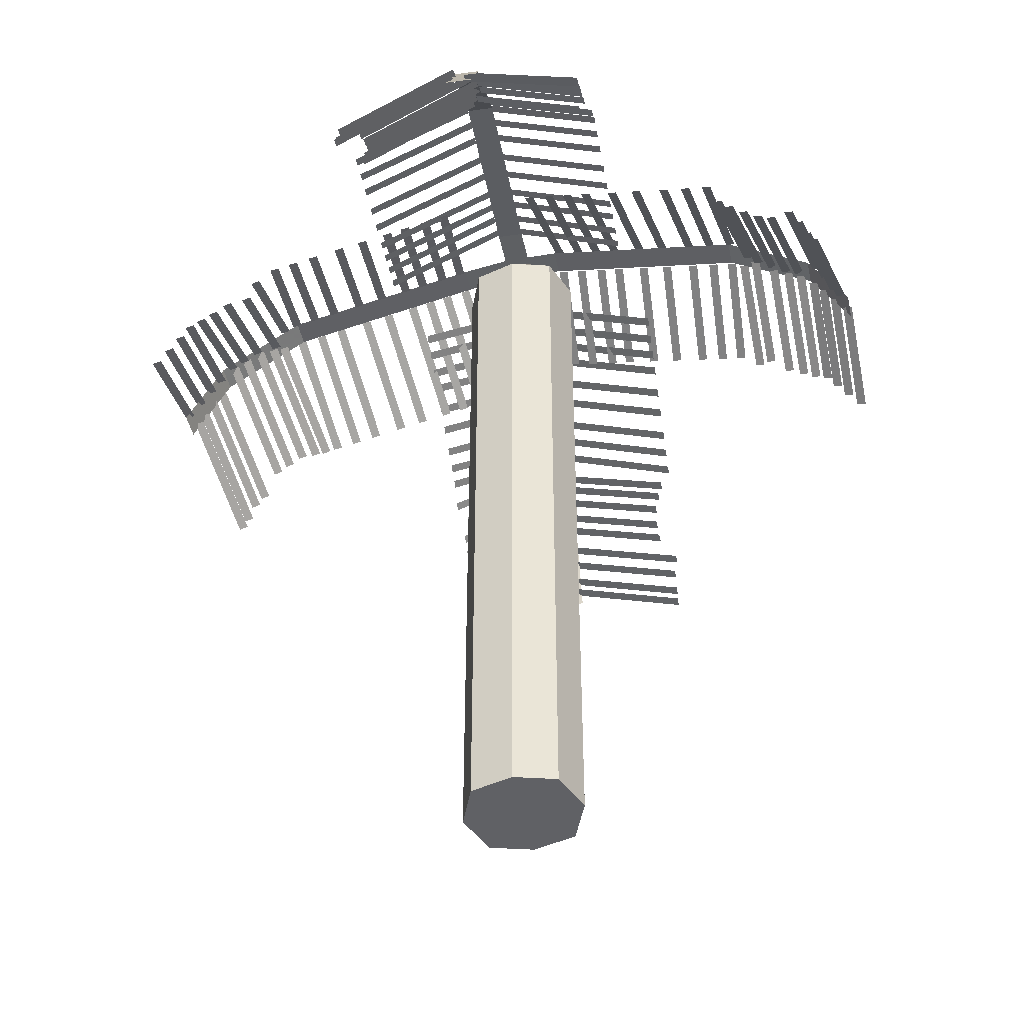
<metadata>
{"format":"obj","ext":"obj","renderer":"f3d","projection":"perspective","resolution":1024,"background":"white","views":[{"elev":-47.3,"azim":-78.2,"up":"+Z"}]}
</metadata>
<code>
o Cube
v 0.05277 0.04774 0.04946
v 0.05277 -0.06344 0.04946
v -0.05841 -0.06344 0.04946
v -0.05841 0.04774 0.04946
v 0.05277 0.04774 -0.9963
v 0.05277 -0.06344 -0.9963
v -0.05841 -0.06344 -0.9963
v -0.05841 0.04774 -0.9963
v -0.002821 0.07014 0.04946
v -0.002821 -0.08584 0.04946
v -0.002821 0.07014 -0.9963
v -0.002821 -0.08584 -0.9963
v 0.06832 -0.007851 0.04946
v -0.07397 -0.007851 0.04946
v 0.06832 -0.007851 -0.9963
v -0.07397 -0.007851 -0.9963
v -0.002821 -0.007851 -0.9963
v 0.001639 -0.003391 0.1341
v 0.001639 -0.01231 0.1341
v -0.007282 -0.01231 0.1341
v -0.007282 -0.003391 0.1341
v -0.002821 -0.001594 0.1341
v -0.002821 -0.01411 0.1341
v 0.002887 -0.007851 0.1341
v -0.00853 -0.007851 0.1341
v -0.002821 -0.007851 0.1341
f 9 1 18 22
f 17 16 7 12
f 13 15 6 2
f 10 12 7 3
f 14 16 8 4
f 11 9 4 8
f 5 1 9 11
f 2 6 12 10
f 15 17 12 6
f 2 10 23 19
f 1 13 24 18
f 5 11 17 15
f 3 7 16 14
f 1 5 15 13
f 11 8 16 17
f 3 14 25 20
f 26 23 20 25
f 24 19 23 26
f 18 24 26 22
f 22 26 25 21
f 14 4 21 25
f 10 3 20 23
f 4 9 22 21
f 13 2 19 24
o Plane.000_Plane.047
v -0.1919 -0.05231 0.04866
v -0.192 -0.06496 0.04616
v -0.02504 -0.0682 0.1232
v -0.02513 -0.08084 0.1207
v 0.01057 -0.06561 0.1239
v 0.008762 -0.3385 0.06976
v -0.02496 -0.06542 0.1241
v -0.02676 -0.3383 0.06999
v 0.00763 -0.4544 -0.009513
v -0.02789 -0.4542 -0.009282
v 0.006834 -0.5059 -0.1093
v -0.02869 -0.5057 -0.1091
v -0.1923 -0.1099 0.03726
v -0.1923 -0.1225 0.03475
v -0.02542 -0.1257 0.1118
v -0.02551 -0.1384 0.1093
v -0.1924 -0.1384 0.0316
v -0.1925 -0.151 0.0291
v -0.02561 -0.1542 0.1062
v -0.0257 -0.1669 0.1037
v -0.1921 -0.08227 0.04272
v -0.1922 -0.09492 0.04022
v -0.02524 -0.09816 0.1173
v -0.02533 -0.1108 0.1148
v -0.1927 -0.1779 0.02376
v -0.1928 -0.1906 0.02125
v -0.02587 -0.1938 0.09833
v -0.02596 -0.2065 0.09582
v -0.1929 -0.2137 0.01666
v -0.193 -0.2264 0.01416
v -0.02611 -0.2296 0.09123
v -0.0262 -0.2422 0.08872
v -0.1932 -0.2554 0.008408
v -0.1933 -0.268 0.005901
v -0.02639 -0.2712 0.08298
v -0.02647 -0.2839 0.08047
v -0.1934 -0.2874 0.002045
v -0.1935 -0.3001 -0.0004621
v -0.0266 -0.3033 0.07661
v -0.02668 -0.316 0.07411
v -0.1936 -0.3188 -0.004175
v -0.1937 -0.3315 -0.006683
v -0.02681 -0.3347 0.07039
v -0.02689 -0.3474 0.06788
v -0.1795 -0.333 -0.02506
v -0.1804 -0.3456 -0.02774
v -0.01313 -0.3594 0.04741
v -0.01396 -0.372 0.04473
v -0.1666 -0.3674 -0.04268
v -0.1674 -0.3799 -0.04535
v -0.000153 -0.3938 0.02979
v -0.0009879 -0.4064 0.02711
v -0.1675 -0.4064 -0.06925
v -0.1684 -0.419 -0.07192
v -0.001137 -0.4329 0.003219
v -0.001972 -0.4455 0.0005403
v -0.1657 -0.3875 -0.05791
v -0.1666 -0.4001 -0.06059
v 0.0006839 -0.4139 0.01455
v -0.000151 -0.4265 0.01188
v -0.1733 -0.3478 -0.03348
v -0.1741 -0.3604 -0.03616
v -0.006863 -0.3743 0.03899
v -0.007698 -0.3868 0.03631
v -0.191 -0.4334 -0.09489
v -0.1919 -0.446 -0.09756
v -0.02463 -0.4599 -0.02242
v -0.02547 -0.4725 -0.0251
v -0.187 -0.4456 -0.1169
v -0.1878 -0.4582 -0.1195
v -0.02056 -0.472 -0.0444
v -0.0214 -0.4846 -0.04708
v -0.1872 -0.4546 -0.1464
v -0.188 -0.4672 -0.1491
v -0.0208 -0.4811 -0.07396
v -0.02164 -0.4937 -0.07664
v -0.1874 -0.4625 -0.1636
v -0.1882 -0.4751 -0.1663
v -0.02095 -0.489 -0.09115
v -0.02179 -0.5016 -0.09383
v 0.0106 -0.06718 0.1212
v 0.01065 -0.07982 0.1187
v 0.1603 -0.05676 0.0726
v 0.1603 -0.06941 0.07009
v 0.01041 -0.09609 0.1154
v 0.01046 -0.1087 0.1129
v 0.1601 -0.08567 0.06687
v 0.1601 -0.09832 0.06436
v 0.0102 -0.1275 0.1092
v 0.01026 -0.1402 0.1067
v 0.1599 -0.1171 0.06063
v 0.1599 -0.1298 0.05812
v 0.01002 -0.1553 0.1037
v 0.01007 -0.1679 0.1012
v 0.1597 -0.1449 0.05513
v 0.1597 -0.1575 0.05262
v 0.009762 -0.1944 0.09594
v 0.009813 -0.2071 0.09343
v 0.1594 -0.184 0.04737
v 0.1595 -0.1966 0.04486
v 0.009519 -0.2311 0.08866
v 0.009571 -0.2438 0.08616
v 0.1592 -0.2207 0.0401
v 0.1592 -0.2333 0.03759
v 0.009251 -0.2718 0.08061
v 0.009302 -0.2844 0.0781
v 0.1589 -0.2613 0.03204
v 0.159 -0.274 0.02953
v 0.009042 -0.3033 0.07436
v 0.009094 -0.3159 0.07185
v 0.1587 -0.2929 0.02579
v 0.1587 -0.3055 0.02328
v 0.008851 -0.3323 0.0686
v 0.008902 -0.345 0.06609
v 0.1585 -0.3219 0.02003
v 0.1586 -0.3345 0.01752
v 0.009077 -0.3508 0.05835
v 0.008242 -0.3633 0.05567
v 0.159 -0.3504 -0.003966
v 0.1582 -0.363 -0.006645
v -0.006964 -0.3692 0.04327
v -0.007799 -0.3818 0.04059
v 0.143 -0.3689 -0.01905
v 0.1422 -0.3815 -0.02172
v 0.002251 -0.3952 0.02539
v 0.001416 -0.4078 0.02271
v 0.1522 -0.3948 -0.03693
v 0.1514 -0.4074 -0.03961
v 0.001251 -0.4164 0.01136
v 0.0004162 -0.429 0.008681
v 0.1512 -0.4161 -0.05096
v 0.1504 -0.4287 -0.05364
v 0.001079 -0.4344 -0.0003648
v 0.0002443 -0.447 -0.003043
v 0.151 -0.4341 -0.06268
v 0.1502 -0.4466 -0.06536
v -0.001098 -0.4522 -0.02484
v -0.001933 -0.4648 -0.02752
v 0.1501 -0.4512 -0.07188
v 0.1493 -0.4638 -0.07456
v -0.001313 -0.4655 -0.04703
v -0.002148 -0.478 -0.04971
v 0.1499 -0.4645 -0.09407
v 0.149 -0.4771 -0.09675
v -0.001554 -0.4803 -0.07197
v -0.002389 -0.4929 -0.07464
v 0.1496 -0.4793 -0.119
v 0.1488 -0.4919 -0.1217
v -0.001805 -0.4965 -0.09733
v -0.00264 -0.5091 -0.1
v 0.1494 -0.4955 -0.1444
v 0.1486 -0.5081 -0.147
v 0.01368 0.005002 0.1296
v -0.02185 0.005191 0.1298
f 27 28 30 29
f 31 32 34 33
f 34 32 35 36
f 36 35 37 38
f 39 40 42 41
f 43 44 46 45
f 47 48 50 49
f 51 52 54 53
f 55 56 58 57
f 59 60 62 61
f 63 64 66 65
f 67 68 70 69
f 71 72 74 73
f 75 76 78 77
f 79 80 82 81
f 83 84 86 85
f 87 88 90 89
f 91 92 94 93
f 95 96 98 97
f 99 100 102 101
f 103 104 106 105
f 107 108 110 109
f 111 112 114 113
f 115 116 118 117
f 119 120 122 121
f 123 124 126 125
f 127 128 130 129
f 131 132 134 133
f 135 136 138 137
f 139 140 142 141
f 143 144 146 145
f 147 148 150 149
f 151 152 154 153
f 155 156 158 157
f 159 160 162 161
f 163 164 166 165
f 167 168 170 169
f 171 172 174 173
f 175 176 178 177
f 31 33 180 179
o Plane.001_Plane.048
v 0.1844 0.06155 0.04866
v 0.1847 0.0742 0.04616
v 0.01793 0.08109 0.1232
v 0.01829 0.09373 0.1207
v -0.01773 0.07928 0.1239
v -0.009947 0.3521 0.06976
v 0.01778 0.07832 0.1241
v 0.02556 0.3511 0.06999
v -0.006276 0.4679 -0.009513
v 0.02924 0.467 -0.009282
v -0.004351 0.5194 -0.1093
v 0.03116 0.5185 -0.1091
v 0.186 0.1191 0.03726
v 0.1864 0.1317 0.03475
v 0.01957 0.1386 0.1118
v 0.01993 0.1513 0.1093
v 0.1868 0.1476 0.0316
v 0.1872 0.1602 0.0291
v 0.02038 0.1671 0.1062
v 0.02074 0.1798 0.1037
v 0.1852 0.0915 0.04272
v 0.1856 0.1041 0.04022
v 0.01878 0.111 0.1173
v 0.01915 0.1237 0.1148
v 0.188 0.1871 0.02376
v 0.1883 0.1998 0.02125
v 0.02151 0.2067 0.09833
v 0.02187 0.2193 0.09582
v 0.189 0.2229 0.01666
v 0.1893 0.2355 0.01416
v 0.02253 0.2424 0.09123
v 0.02289 0.2551 0.08872
v 0.1902 0.2645 0.008408
v 0.1905 0.2772 0.005901
v 0.02372 0.2841 0.08298
v 0.02408 0.2967 0.08047
v 0.1911 0.2966 0.002045
v 0.1914 0.3092 -0.000462
v 0.02464 0.3161 0.07661
v 0.025 0.3288 0.07411
v 0.192 0.328 -0.004175
v 0.1923 0.3406 -0.006683
v 0.02553 0.3475 0.07039
v 0.02589 0.3601 0.06788
v 0.1782 0.3424 -0.02506
v 0.1793 0.355 -0.02774
v 0.0124 0.3725 0.04741
v 0.01351 0.3851 0.04473
v 0.166 0.3771 -0.04268
v 0.1671 0.3896 -0.04535
v 0.0001782 0.4072 0.02979
v 0.001289 0.4197 0.02711
v 0.1678 0.4161 -0.06925
v 0.1689 0.4287 -0.07192
v 0.002017 0.4462 0.003219
v 0.003128 0.4588 0.0005403
v 0.1656 0.3972 -0.05791
v 0.1667 0.4098 -0.06059
v -0.0002179 0.4273 0.01455
v 0.0008926 0.4399 0.01188
v 0.1722 0.3574 -0.03348
v 0.1734 0.3699 -0.03616
v 0.006458 0.3875 0.03899
v 0.007568 0.4 0.03631
v 0.1919 0.4426 -0.09489
v 0.193 0.4551 -0.09756
v 0.0261 0.4727 -0.02242
v 0.02721 0.4853 -0.0251
v 0.1881 0.4548 -0.1169
v 0.1892 0.4674 -0.1195
v 0.02229 0.4849 -0.0444
v 0.02341 0.4975 -0.04708
v 0.1885 0.4639 -0.1464
v 0.1896 0.4765 -0.1491
v 0.02273 0.494 -0.07396
v 0.02384 0.5066 -0.07664
v 0.1889 0.4718 -0.1636
v 0.19 0.4843 -0.1663
v 0.02306 0.5019 -0.09115
v 0.02417 0.5144 -0.09383
v -0.01773 0.08085 0.1212
v -0.01751 0.0935 0.1187
v -0.1676 0.07372 0.0726
v -0.1673 0.08636 0.07009
v -0.01691 0.1098 0.1154
v -0.01668 0.1224 0.1129
v -0.1668 0.1026 0.06687
v -0.1665 0.1153 0.06436
v -0.01601 0.1412 0.1092
v -0.01578 0.1538 0.1067
v -0.1659 0.1341 0.06063
v -0.1656 0.1467 0.05812
v -0.01522 0.1689 0.1037
v -0.01499 0.1816 0.1012
v -0.1651 0.1618 0.05513
v -0.1648 0.1744 0.05262
v -0.0141 0.208 0.09594
v -0.01388 0.2207 0.09343
v -0.1639 0.2009 0.04737
v -0.1637 0.2135 0.04486
v -0.01306 0.2447 0.08866
v -0.01283 0.2574 0.08616
v -0.1629 0.2376 0.0401
v -0.1627 0.2502 0.03759
v -0.0119 0.2854 0.08061
v -0.01167 0.298 0.0781
v -0.1617 0.2782 0.03204
v -0.1615 0.2909 0.02953
v -0.011 0.3169 0.07436
v -0.01077 0.3295 0.07185
v -0.1608 0.3097 0.02579
v -0.1606 0.3224 0.02328
v -0.01017 0.3459 0.0686
v -0.009945 0.3585 0.06609
v -0.16 0.3387 0.02003
v -0.1598 0.3514 0.01752
v -0.009993 0.3643 0.05835
v -0.008883 0.3769 0.05567
v -0.1599 0.3672 -0.003966
v -0.1588 0.3798 -0.006645
v 0.006449 0.3825 0.04327
v 0.007559 0.395 0.04059
v -0.1435 0.3854 -0.01905
v -0.1424 0.3979 -0.02172
v -0.002195 0.4086 0.02539
v -0.001085 0.4212 0.02271
v -0.1521 0.4115 -0.03693
v -0.151 0.4241 -0.03961
v -0.0007301 0.4298 0.01136
v 0.0003804 0.4424 0.008681
v -0.1507 0.4327 -0.05096
v -0.1495 0.4453 -0.05364
v -0.0001646 0.4478 -0.0003647
v 0.0009459 0.4604 -0.003043
v -0.1501 0.4507 -0.06268
v -0.149 0.4633 -0.06536
v 0.002402 0.4655 -0.02484
v 0.003512 0.4781 -0.02752
v -0.1488 0.4679 -0.07188
v -0.1477 0.4804 -0.07456
v 0.002907 0.4788 -0.04703
v 0.004018 0.4913 -0.04971
v -0.1483 0.4811 -0.09407
v -0.1472 0.4937 -0.09675
v 0.003473 0.4936 -0.07197
v 0.004584 0.5062 -0.07464
v -0.1477 0.496 -0.119
v -0.1466 0.5085 -0.1217
v 0.004079 0.5098 -0.09733
v 0.005189 0.5224 -0.1
v -0.1471 0.5122 -0.1444
v -0.146 0.5247 -0.147
v -0.02238 0.008759 0.1296
v 0.01313 0.007792 0.1298
f 181 182 184 183
f 185 186 188 187
f 188 186 189 190
f 190 189 191 192
f 193 194 196 195
f 197 198 200 199
f 201 202 204 203
f 205 206 208 207
f 209 210 212 211
f 213 214 216 215
f 217 218 220 219
f 221 222 224 223
f 225 226 228 227
f 229 230 232 231
f 233 234 236 235
f 237 238 240 239
f 241 242 244 243
f 245 246 248 247
f 249 250 252 251
f 253 254 256 255
f 257 258 260 259
f 261 262 264 263
f 265 266 268 267
f 269 270 272 271
f 273 274 276 275
f 277 278 280 279
f 281 282 284 283
f 285 286 288 287
f 289 290 292 291
f 293 294 296 295
f 297 298 300 299
f 301 302 304 303
f 305 306 308 307
f 309 310 312 311
f 313 314 316 315
f 317 318 320 319
f 321 322 324 323
f 325 326 328 327
f 329 330 332 331
f 185 187 334 333
o Plane.002_Plane.049
v 0.07407 -0.1951 0.04866
v 0.0867 -0.1944 0.04616
v 0.0794 -0.02761 0.1232
v 0.09203 -0.0269 0.1207
v 0.07457 0.007763 0.1239
v 0.347 0.02317 0.06976
v 0.07663 -0.0277 0.1241
v 0.3491 -0.01229 0.06999
v 0.4628 0.02935 -0.009513
v 0.4648 -0.006114 -0.009282
v 0.5143 0.03181 -0.1093
v 0.5163 -0.003659 -0.1091
v 0.1315 -0.1919 0.03726
v 0.1441 -0.1911 0.03475
v 0.1369 -0.02436 0.1118
v 0.1495 -0.02365 0.1093
v 0.16 -0.1903 0.0316
v 0.1726 -0.1895 0.0291
v 0.1653 -0.02275 0.1062
v 0.1779 -0.02204 0.1037
v 0.104 -0.1934 0.04272
v 0.1166 -0.1927 0.04022
v 0.1093 -0.02592 0.1173
v 0.1219 -0.02521 0.1148
v 0.1995 -0.188 0.02376
v 0.2121 -0.1873 0.02125
v 0.2048 -0.02052 0.09833
v 0.2174 -0.01981 0.09582
v 0.2352 -0.186 0.01666
v 0.2478 -0.1853 0.01416
v 0.2406 -0.0185 0.09123
v 0.2532 -0.01779 0.08872
v 0.2768 -0.1836 0.008408
v 0.2894 -0.1829 0.005901
v 0.2821 -0.01615 0.08298
v 0.2948 -0.01543 0.08047
v 0.3088 -0.1818 0.002045
v 0.3215 -0.1811 -0.0004621
v 0.3142 -0.01434 0.07661
v 0.3268 -0.01362 0.07411
v 0.3402 -0.1801 -0.004175
v 0.3528 -0.1793 -0.006683
v 0.3455 -0.01256 0.07039
v 0.3581 -0.01185 0.06788
v 0.3534 -0.1651 -0.02506
v 0.366 -0.1651 -0.02774
v 0.3693 0.002644 0.04741
v 0.3819 0.002604 0.04473
v 0.3869 -0.15 -0.04268
v 0.3995 -0.15 -0.04535
v 0.4028 0.01776 0.02979
v 0.4154 0.01772 0.02711
v 0.4259 -0.1485 -0.06925
v 0.4385 -0.1485 -0.07192
v 0.4418 0.01924 0.003219
v 0.4545 0.0192 0.0005403
v 0.4069 -0.1479 -0.05791
v 0.4195 -0.1479 -0.06059
v 0.4228 0.01987 0.01455
v 0.4355 0.01983 0.01188
v 0.3678 -0.1579 -0.03348
v 0.3804 -0.158 -0.03616
v 0.3837 0.009833 0.03899
v 0.3963 0.009793 0.03631
v 0.4544 -0.1703 -0.09489
v 0.467 -0.1703 -0.09756
v 0.4703 -0.002504 -0.02242
v 0.4829 -0.002544 -0.0251
v 0.4662 -0.1654 -0.1169
v 0.4789 -0.1655 -0.1195
v 0.4822 0.002329 -0.0444
v 0.4948 0.002289 -0.04708
v 0.4753 -0.1651 -0.1464
v 0.4879 -0.1651 -0.1491
v 0.4912 0.00266 -0.07396
v 0.5038 0.002621 -0.07664
v 0.4832 -0.1647 -0.1636
v 0.4958 -0.1648 -0.1663
v 0.4991 0.003004 -0.09115
v 0.5117 0.002964 -0.09383
v 0.07614 0.0079 0.1212
v 0.08876 0.008748 0.1187
v 0.0563 0.1566 0.0726
v 0.06892 0.1574 0.07009
v 0.105 0.009532 0.1154
v 0.1176 0.01038 0.1129
v 0.08517 0.1582 0.06687
v 0.09779 0.1591 0.06436
v 0.1364 0.01131 0.1092
v 0.149 0.01216 0.1067
v 0.1166 0.16 0.06063
v 0.1292 0.1609 0.05812
v 0.1641 0.01287 0.1037
v 0.1767 0.01372 0.1012
v 0.1443 0.1616 0.05513
v 0.1569 0.1624 0.05262
v 0.2032 0.01508 0.09594
v 0.2158 0.01593 0.09343
v 0.1833 0.1638 0.04737
v 0.196 0.1646 0.04486
v 0.2398 0.01716 0.08866
v 0.2524 0.018 0.08616
v 0.22 0.1659 0.0401
v 0.2326 0.1667 0.03759
v 0.2804 0.01945 0.08061
v 0.293 0.0203 0.0781
v 0.2606 0.1681 0.03204
v 0.2732 0.169 0.02953
v 0.3119 0.02123 0.07436
v 0.3245 0.02208 0.07185
v 0.292 0.1699 0.02579
v 0.3047 0.1708 0.02328
v 0.3408 0.02287 0.0686
v 0.3535 0.02372 0.06609
v 0.321 0.1716 0.02003
v 0.3336 0.1724 0.01752
v 0.3592 0.02426 0.05835
v 0.3719 0.02422 0.05567
v 0.3494 0.1739 -0.003966
v 0.362 0.1738 -0.006645
v 0.3787 0.009415 0.04327
v 0.3913 0.009375 0.04059
v 0.3689 0.159 -0.01905
v 0.3815 0.159 -0.02172
v 0.404 0.02025 0.02539
v 0.4166 0.02021 0.02271
v 0.3942 0.1699 -0.03693
v 0.4068 0.1698 -0.03961
v 0.4253 0.02059 0.01136
v 0.4379 0.02055 0.008681
v 0.4155 0.1702 -0.05096
v 0.4281 0.1702 -0.05364
v 0.4433 0.02155 -0.0003647
v 0.4559 0.02151 -0.003043
v 0.4334 0.1712 -0.06268
v 0.446 0.1711 -0.06536
v 0.4611 0.0205 -0.02484
v 0.4737 0.02046 -0.02752
v 0.4506 0.1713 -0.07188
v 0.4632 0.1713 -0.07456
v 0.4744 0.02112 -0.04703
v 0.487 0.02108 -0.04971
v 0.4639 0.172 -0.09407
v 0.4765 0.1719 -0.09675
v 0.4892 0.02182 -0.07197
v 0.5018 0.02178 -0.07464
v 0.4787 0.1726 -0.119
v 0.4913 0.1726 -0.1217
v 0.5054 0.02259 -0.09733
v 0.518 0.02255 -0.1
v 0.4949 0.1734 -0.1444
v 0.5075 0.1734 -0.147
v 0.00391 0.006414 0.1296
v 0.005961 -0.02905 0.1298
f 335 336 338 337
f 339 340 342 341
f 342 340 343 344
f 344 343 345 346
f 347 348 350 349
f 351 352 354 353
f 355 356 358 357
f 359 360 362 361
f 363 364 366 365
f 367 368 370 369
f 371 372 374 373
f 375 376 378 377
f 379 380 382 381
f 383 384 386 385
f 387 388 390 389
f 391 392 394 393
f 395 396 398 397
f 399 400 402 401
f 403 404 406 405
f 407 408 410 409
f 411 412 414 413
f 415 416 418 417
f 419 420 422 421
f 423 424 426 425
f 427 428 430 429
f 431 432 434 433
f 435 436 438 437
f 439 440 442 441
f 443 444 446 445
f 447 448 450 449
f 451 452 454 453
f 455 456 458 457
f 459 460 462 461
f 463 464 466 465
f 467 468 470 469
f 471 472 474 473
f 475 476 478 477
f 479 480 482 481
f 483 484 486 485
f 339 341 488 487
o Plane.003_Plane.050
v -0.06931 0.1801 0.04866
v -0.08195 0.1796 0.04616
v -0.07678 0.01273 0.1232
v -0.08941 0.01218 0.1207
v -0.0724 -0.0227 0.1239
v -0.345 -0.03465 0.06976
v -0.074 0.01279 0.1241
v -0.3466 0.0008402 0.06999
v -0.4608 -0.03936 -0.009513
v -0.4624 -0.003869 -0.009282
v -0.5124 -0.04116 -0.1093
v -0.514 -0.00567 -0.1091
v -0.1268 0.1776 0.03726
v -0.1394 0.1771 0.03475
v -0.1343 0.01021 0.1118
v -0.1469 0.009659 0.1093
v -0.1553 0.1764 0.0316
v -0.1679 0.1758 0.0291
v -0.1627 0.008965 0.1062
v -0.1754 0.008411 0.1037
v -0.09925 0.1788 0.04272
v -0.1119 0.1783 0.04022
v -0.1067 0.01142 0.1173
v -0.1193 0.01087 0.1148
v -0.1948 0.1746 0.02376
v -0.2074 0.1741 0.02125
v -0.2023 0.007233 0.09833
v -0.2149 0.006679 0.09582
v -0.2306 0.1731 0.01666
v -0.2432 0.1725 0.01416
v -0.238 0.005666 0.09123
v -0.2507 0.005113 0.08872
v -0.2722 0.1713 0.008408
v -0.2848 0.1707 0.005901
v -0.2796 0.003844 0.08298
v -0.2923 0.00329 0.08047
v -0.3042 0.1699 0.002045
v -0.3169 0.1693 -0.000462
v -0.3117 0.002439 0.07661
v -0.3243 0.001885 0.07411
v -0.3356 0.1685 -0.004175
v -0.3482 0.1679 -0.006683
v -0.343 0.001065 0.07039
v -0.3557 0.0005116 0.06788
v -0.349 0.1537 -0.02506
v -0.3616 0.1539 -0.02774
v -0.367 -0.01384 0.04741
v -0.3797 -0.01364 0.04473
v -0.3827 0.139 -0.04268
v -0.3953 0.1392 -0.04535
v -0.4007 -0.02853 0.02979
v -0.4133 -0.02833 0.02711
v -0.4217 0.138 -0.06925
v -0.4343 0.1382 -0.07192
v -0.4398 -0.02952 0.003219
v -0.4524 -0.02932 0.0005403
v -0.4027 0.1372 -0.05791
v -0.4154 0.1374 -0.06059
v -0.4208 -0.03038 0.01455
v -0.4334 -0.03018 0.01188
v -0.3635 0.1467 -0.03348
v -0.3761 0.1469 -0.03616
v -0.3815 -0.02085 0.03899
v -0.3941 -0.02065 0.03631
v -0.4499 0.1601 -0.09489
v -0.4625 0.1603 -0.09756
v -0.4679 -0.00741 -0.02242
v -0.4806 -0.00721 -0.0251
v -0.4618 0.1554 -0.1169
v -0.4745 0.1556 -0.1195
v -0.4799 -0.01209 -0.0444
v -0.4925 -0.01189 -0.04708
v -0.4709 0.1552 -0.1464
v -0.4835 0.1554 -0.1491
v -0.4889 -0.01231 -0.07396
v -0.5016 -0.01211 -0.07664
v -0.4788 0.155 -0.1636
v -0.4914 0.1552 -0.1663
v -0.4968 -0.01255 -0.09115
v -0.5094 -0.01235 -0.09383
v -0.07396 -0.02282 0.1212
v -0.08659 -0.02351 0.1187
v -0.05602 -0.1718 0.0726
v -0.06865 -0.1724 0.07009
v -0.1028 -0.02408 0.1154
v -0.1155 -0.02477 0.1129
v -0.0849 -0.173 0.06687
v -0.09753 -0.1737 0.06436
v -0.1343 -0.02546 0.1092
v -0.1469 -0.02615 0.1067
v -0.1163 -0.1744 0.06063
v -0.129 -0.1751 0.05812
v -0.162 -0.02668 0.1037
v -0.1746 -0.02737 0.1012
v -0.1441 -0.1756 0.05513
v -0.1567 -0.1763 0.05262
v -0.2011 -0.02839 0.09594
v -0.2137 -0.02908 0.09343
v -0.1831 -0.1773 0.04737
v -0.1958 -0.178 0.04486
v -0.2377 -0.03 0.08866
v -0.2504 -0.03068 0.08616
v -0.2198 -0.1789 0.0401
v -0.2324 -0.1796 0.03759
v -0.2784 -0.03177 0.08061
v -0.291 -0.03246 0.0781
v -0.2604 -0.1807 0.03204
v -0.273 -0.1814 0.02953
v -0.3098 -0.03315 0.07436
v -0.3225 -0.03384 0.07185
v -0.2919 -0.1821 0.02579
v -0.3045 -0.1828 0.02328
v -0.3388 -0.03443 0.0686
v -0.3515 -0.03511 0.06609
v -0.3209 -0.1834 0.02003
v -0.3335 -0.1841 0.01752
v -0.3573 -0.03558 0.05835
v -0.3699 -0.03538 0.05567
v -0.3493 -0.1853 -0.003966
v -0.3619 -0.1851 -0.006645
v -0.3765 -0.02049 0.04327
v -0.3891 -0.02029 0.04059
v -0.3686 -0.1702 -0.01905
v -0.3812 -0.17 -0.02172
v -0.402 -0.031 0.02539
v -0.4146 -0.0308 0.02271
v -0.3941 -0.1807 -0.03693
v -0.4067 -0.1805 -0.03961
v -0.4233 -0.03107 0.01136
v -0.4359 -0.03087 0.008681
v -0.4153 -0.1808 -0.05096
v -0.4279 -0.1806 -0.05364
v -0.4412 -0.03181 -0.0003647
v -0.4538 -0.03161 -0.003043
v -0.4333 -0.1816 -0.06268
v -0.4459 -0.1814 -0.06536
v -0.4591 -0.03053 -0.02484
v -0.4717 -0.03033 -0.02752
v -0.4505 -0.1815 -0.07188
v -0.4631 -0.1813 -0.07456
v -0.4723 -0.03098 -0.04703
v -0.485 -0.03078 -0.04971
v -0.4638 -0.1819 -0.09407
v -0.4764 -0.1817 -0.09675
v -0.4872 -0.03149 -0.07197
v -0.4998 -0.03129 -0.07464
v -0.4786 -0.1824 -0.119
v -0.4912 -0.1822 -0.1217
v -0.5034 -0.03206 -0.09733
v -0.516 -0.03186 -0.1
v -0.4948 -0.183 -0.1444
v -0.5074 -0.1828 -0.147
v -0.001722 -0.02225 0.1296
v -0.003322 0.01324 0.1298
f 489 490 492 491
f 493 494 496 495
f 496 494 497 498
f 498 497 499 500
f 501 502 504 503
f 505 506 508 507
f 509 510 512 511
f 513 514 516 515
f 517 518 520 519
f 521 522 524 523
f 525 526 528 527
f 529 530 532 531
f 533 534 536 535
f 537 538 540 539
f 541 542 544 543
f 545 546 548 547
f 549 550 552 551
f 553 554 556 555
f 557 558 560 559
f 561 562 564 563
f 565 566 568 567
f 569 570 572 571
f 573 574 576 575
f 577 578 580 579
f 581 582 584 583
f 585 586 588 587
f 589 590 592 591
f 593 594 596 595
f 597 598 600 599
f 601 602 604 603
f 605 606 608 607
f 609 610 612 611
f 613 614 616 615
f 617 618 620 619
f 621 622 624 623
f 625 626 628 627
f 629 630 632 631
f 633 634 636 635
f 637 638 640 639
f 493 495 642 641

</code>
